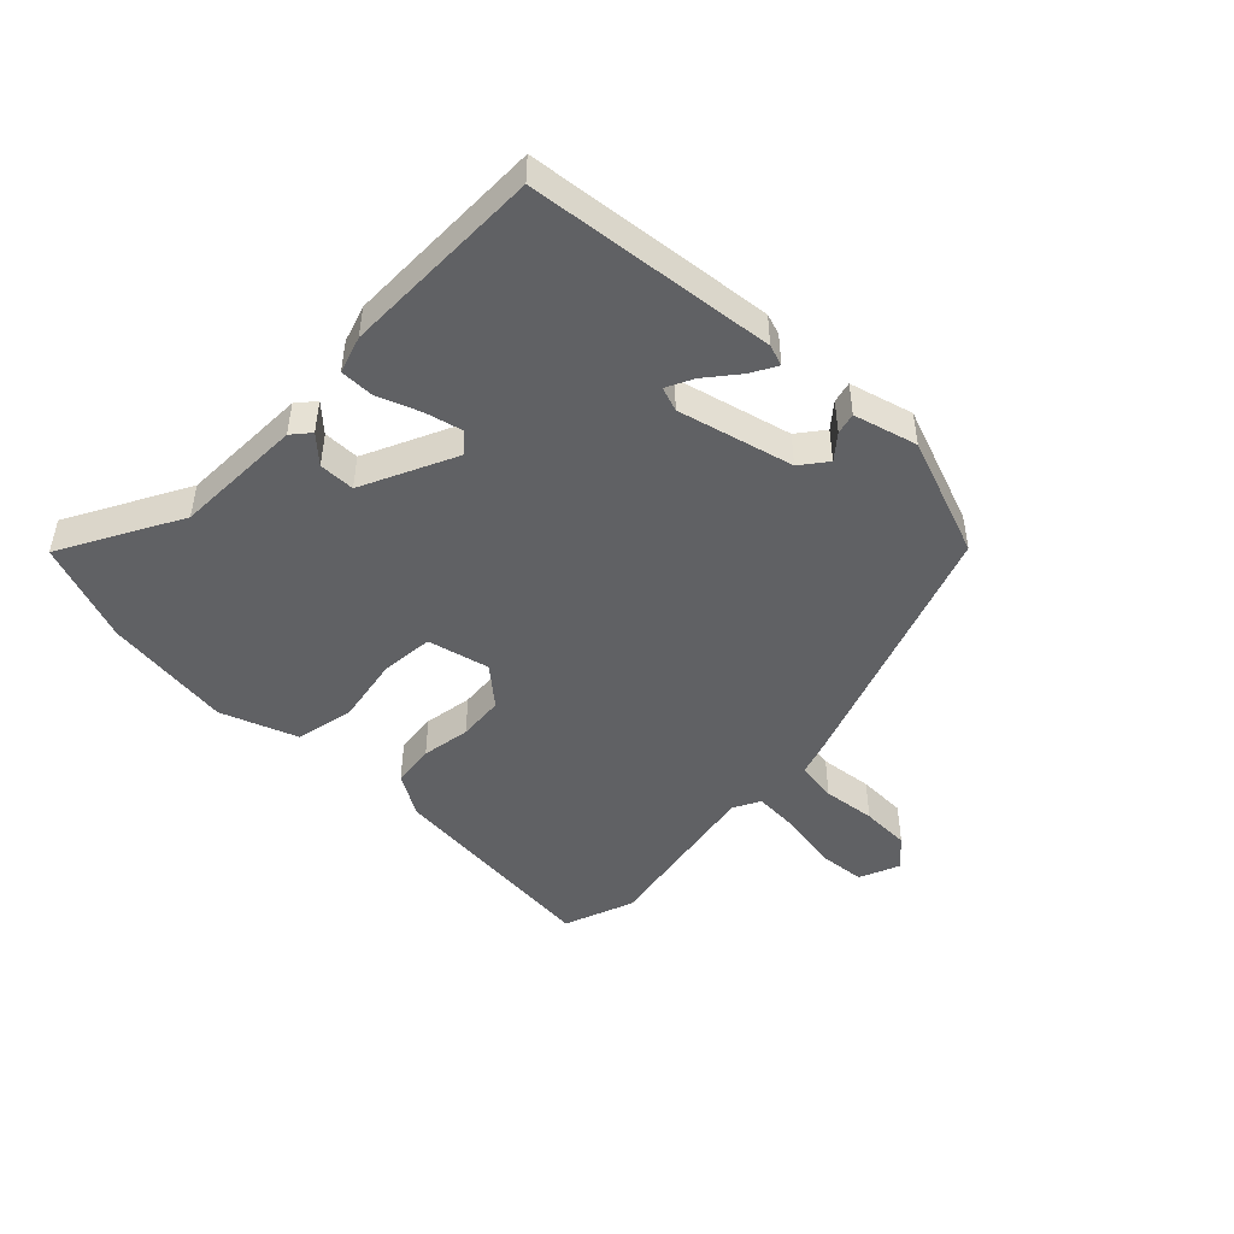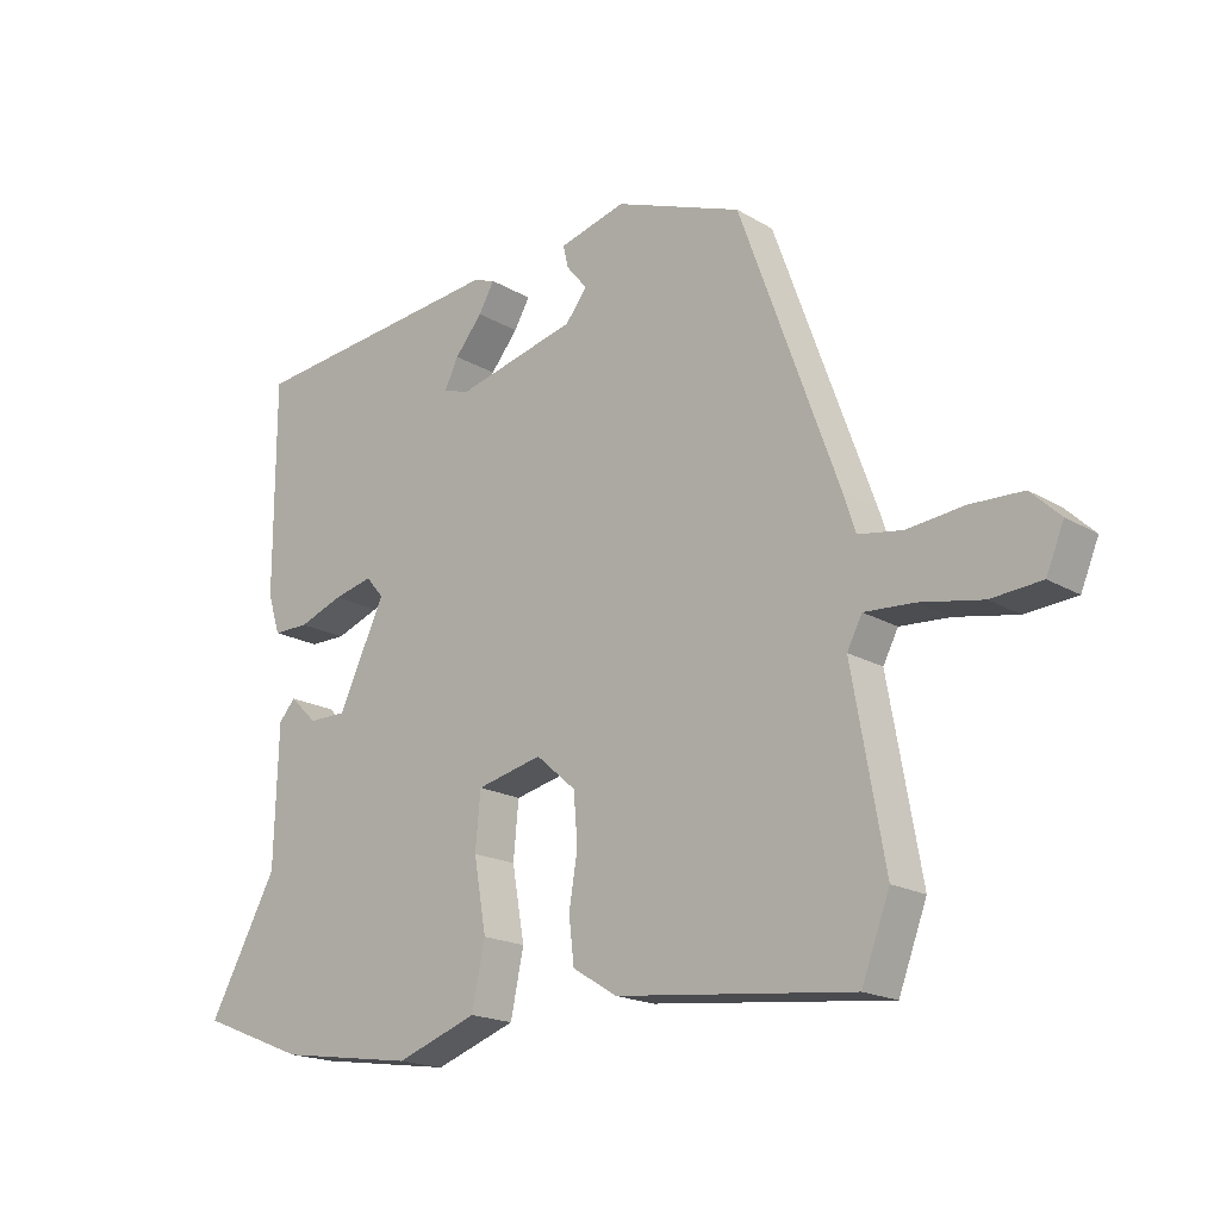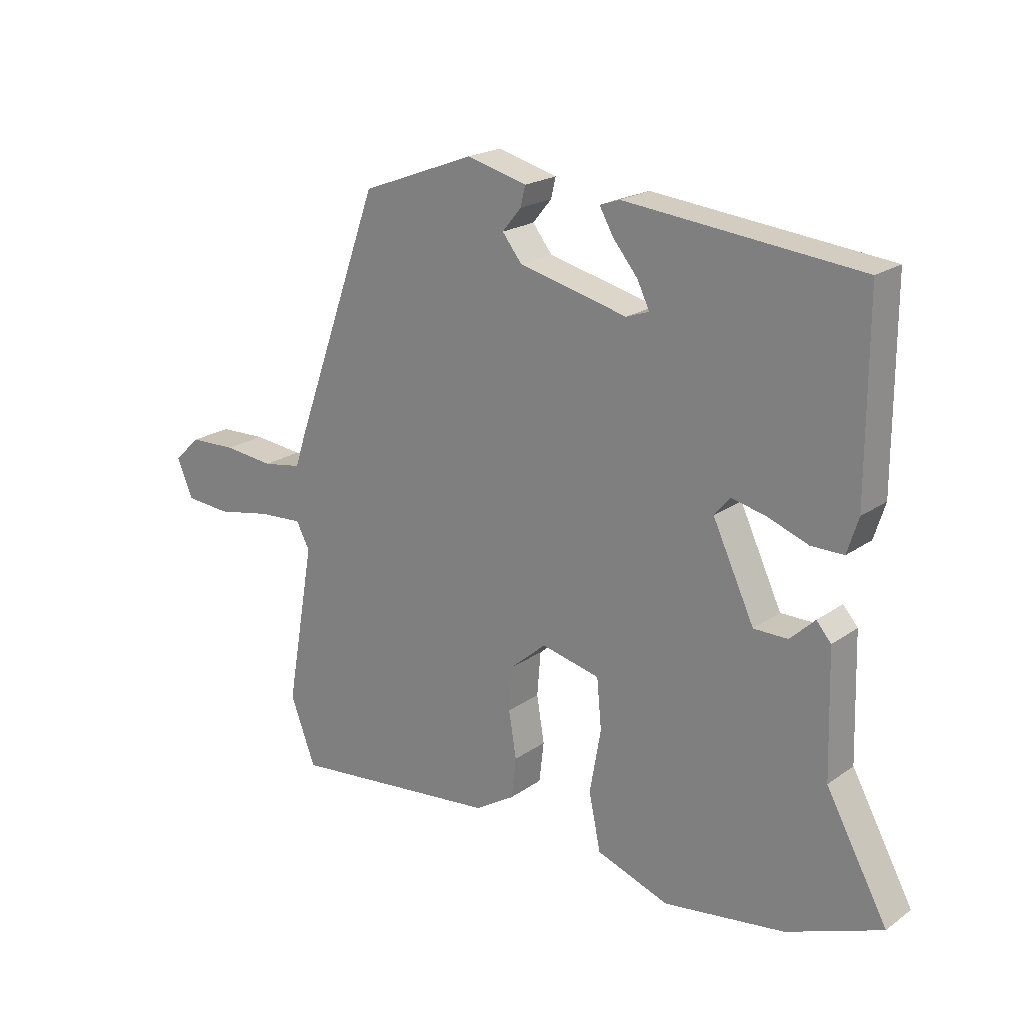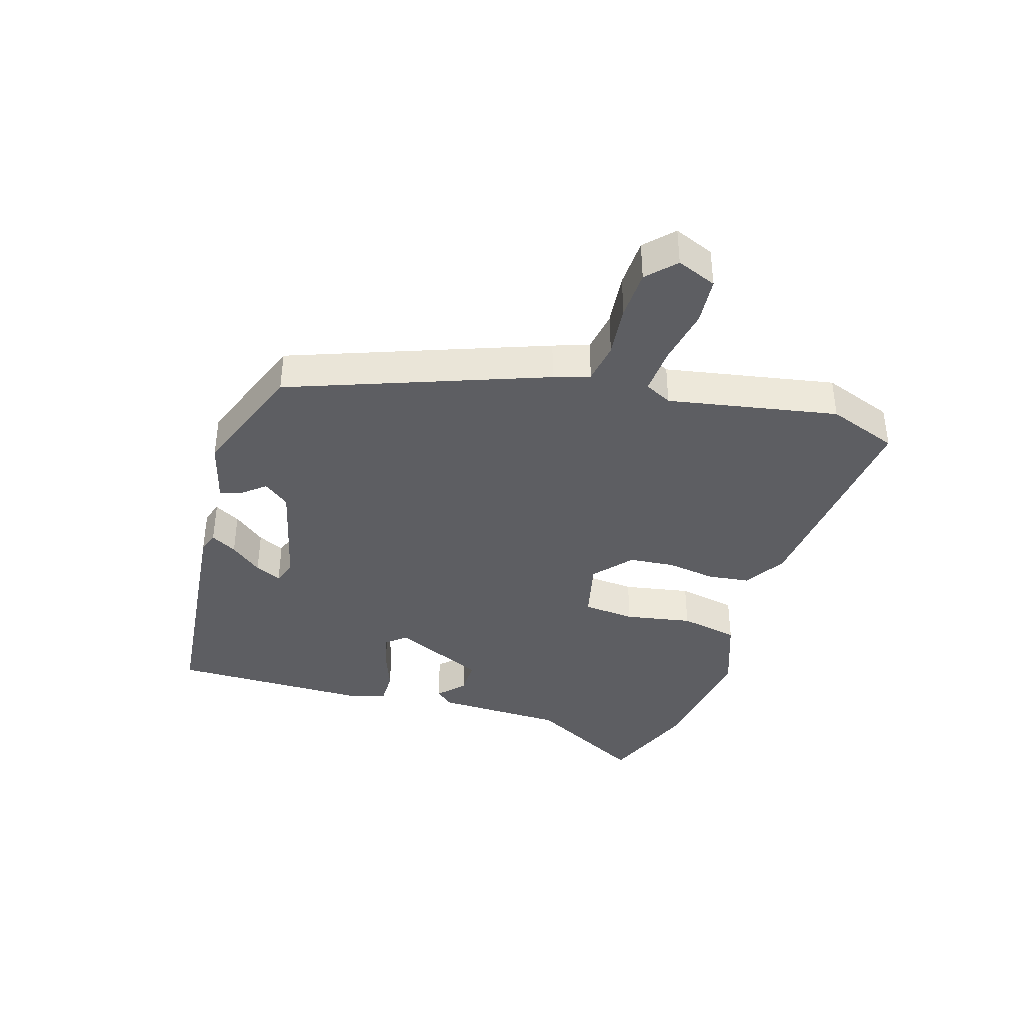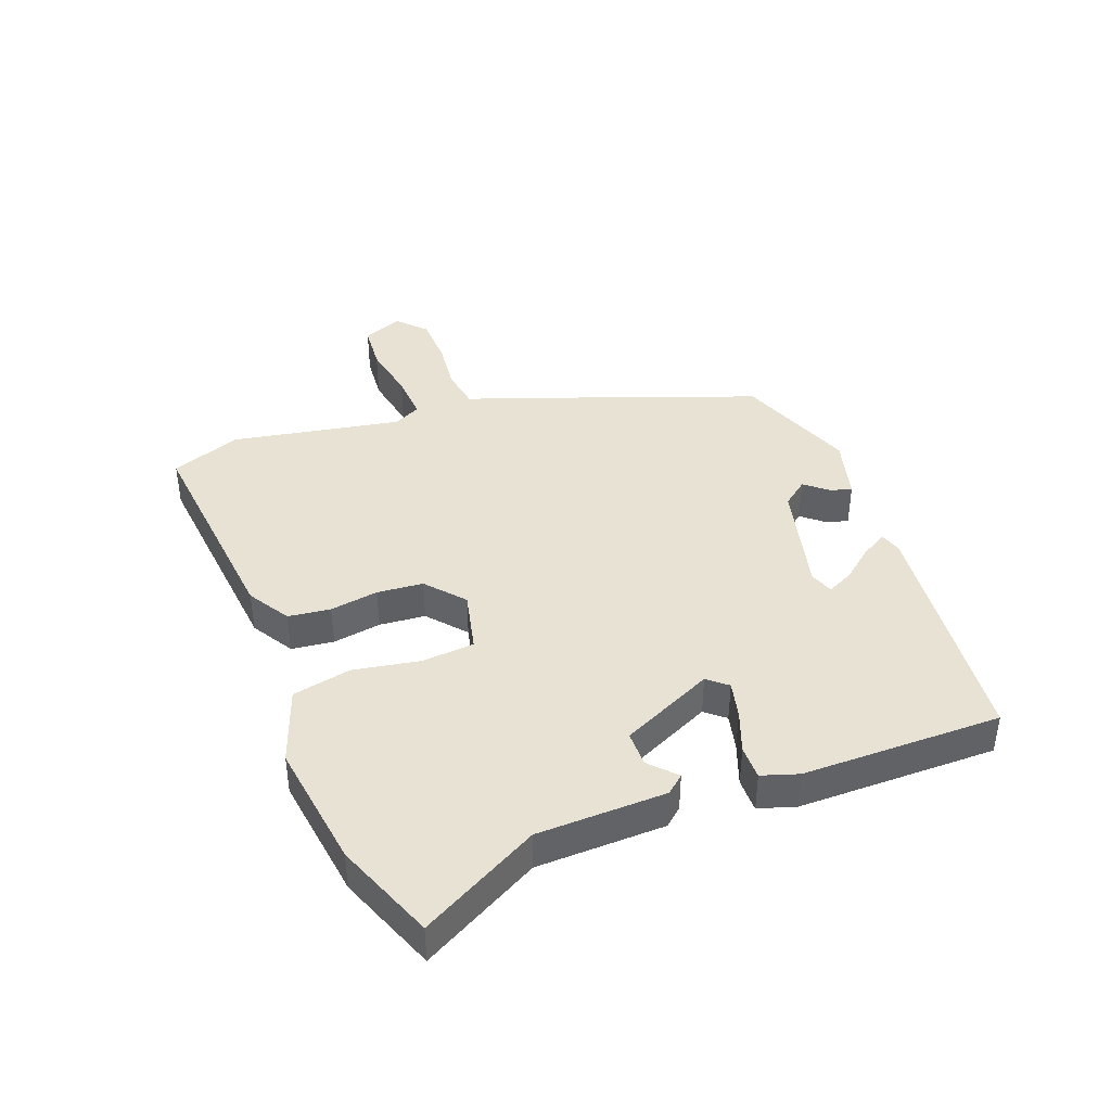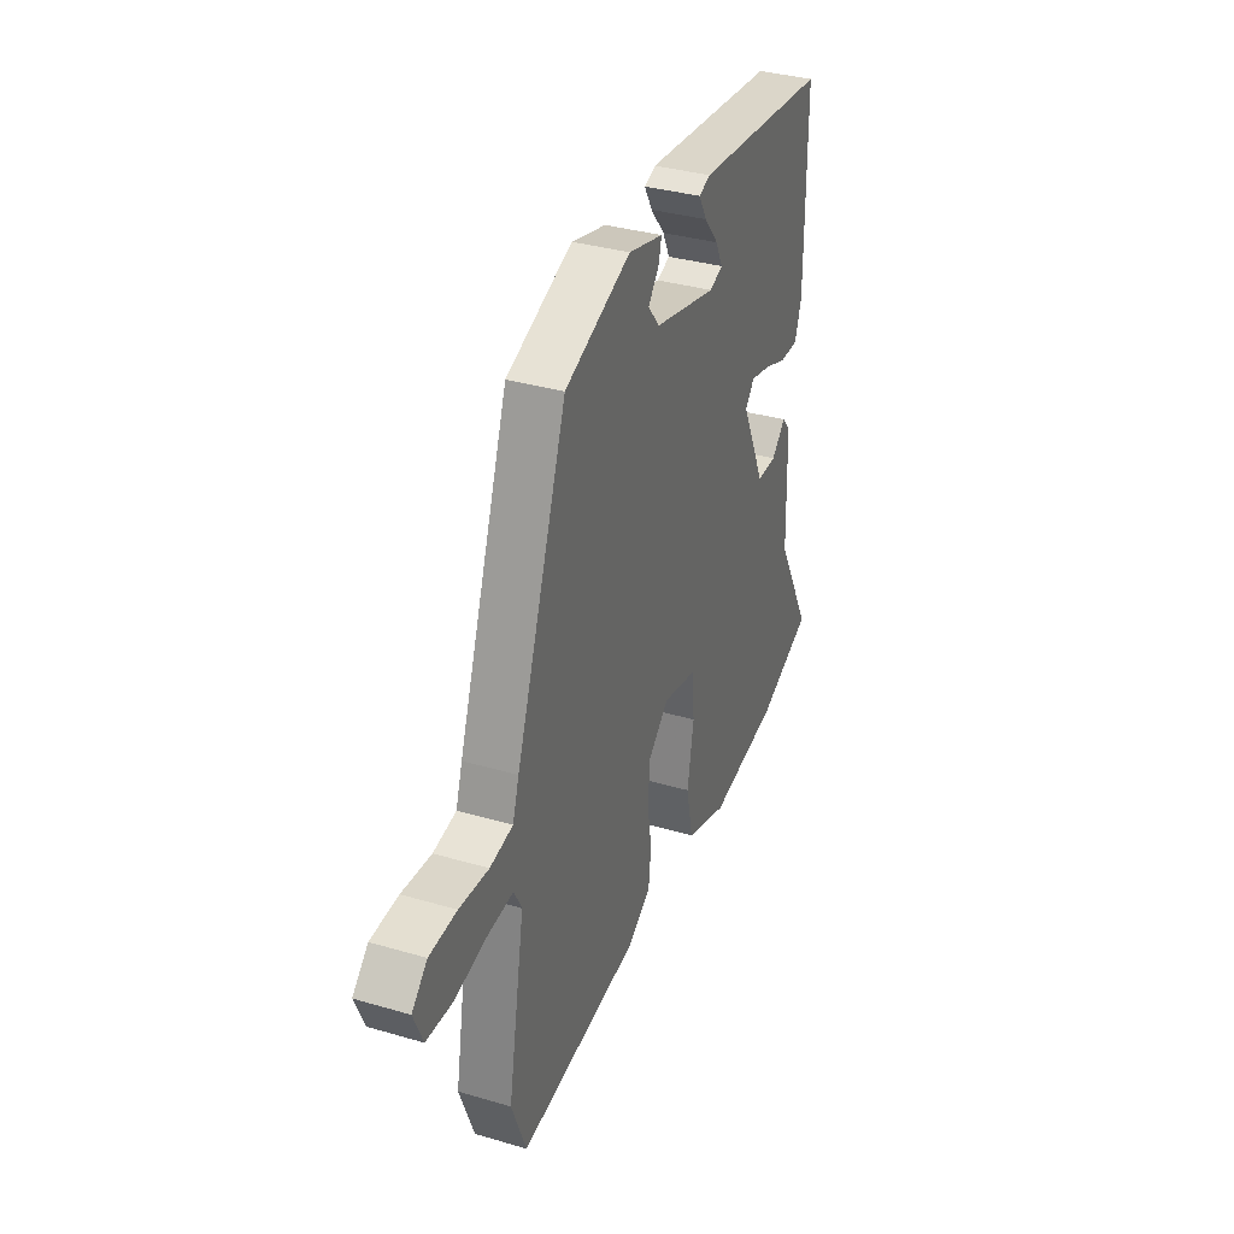
<metadata>
{"format":"obj","ext":"obj","renderer":"f3d","projection":"perspective","resolution":1024,"background":"white","views":[{"elev":-47.0,"azim":-43.9,"up":"+Y"},{"elev":-18.5,"azim":41.7,"up":"+Z"},{"elev":20.7,"azim":-141.3,"up":"+Z"},{"elev":-38.6,"azim":73.3,"up":"+Y"},{"elev":40.8,"azim":-110.5,"up":"+Y"},{"elev":35.0,"azim":111.3,"up":"+Z"}]}
</metadata>
<code>
v 0.524 0.07 -0.436
v 0.481 0.07 -0.55
v 0.121 0.07 -0.511
v 0.053 0.07 -0.469
v 0.045 0.07 -0.4
v 0.058 0.07 -0.321
v 0.052 0.07 -0.246
v -0.009 0.07 -0.193
v -0.109 0.07 -0.216
v -0.117 0.07 -0.301
v -0.098 0.07 -0.41
v -0.118 0.07 -0.506
v -0.242 0.07 -0.55
v -0.449 0.07 -0.52
v -0.611 0.07 -0.456
v -0.506 0.07 -0.264
v -0.5 0.07 -0.054
v -0.475 0.07 -0.025
v -0.433 0.07 -0.065
v -0.375 0.07 -0.065
v -0.304 0.07 0.086
v -0.331 0.07 0.118
v -0.391 0.07 0.104
v -0.459 0.07 0.079
v -0.514 0.07 0.079
v -0.533 0.07 0.139
v -0.533 0.07 0.464
v -0.135 0.07 0.504
v -0.101 0.07 0.492
v -0.125 0.07 0.45
v -0.167 0.07 0.399
v -0.188 0.07 0.356
v -0.149 0.07 0.342
v 0.036 0.07 0.387
v 0.069 0.07 0.429
v 0.037 0.07 0.468
v 0.029 0.07 0.502
v 0.131 0.07 0.529
v 0.325 0.07 0.455
v 0.475 0.07 0.039
v 0.494 0.07 -0.019
v 0.561 0.07 -0.03
v 0.647 0.07 -0.021
v 0.727 0.07 -0.024
v 0.772 0.07 -0.067
v 0.745 0.07 -0.132
v 0.668 0.07 -0.138
v 0.574 0.07 -0.12
v 0.498 0.07 -0.115
v 0.475 0.07 -0.159
v 0.524 0 -0.436
v 0.481 0 -0.55
v 0.121 0 -0.511
v 0.053 0 -0.469
v 0.045 0 -0.4
v 0.058 0 -0.321
v 0.052 0 -0.246
v -0.009 0 -0.193
v -0.109 0 -0.216
v -0.117 0 -0.301
v -0.098 0 -0.41
v -0.118 0 -0.506
v -0.242 0 -0.55
v -0.449 0 -0.52
v -0.611 0 -0.456
v -0.506 0 -0.264
v -0.5 0 -0.054
v -0.475 0 -0.025
v -0.433 0 -0.065
v -0.375 0 -0.065
v -0.304 0 0.086
v -0.331 0 0.118
v -0.391 0 0.104
v -0.459 0 0.079
v -0.514 0 0.079
v -0.533 0 0.139
v -0.533 0 0.464
v -0.135 0 0.504
v -0.101 0 0.492
v -0.125 0 0.45
v -0.167 0 0.399
v -0.188 0 0.356
v -0.149 0 0.342
v 0.036 0 0.387
v 0.069 0 0.429
v 0.037 0 0.468
v 0.029 0 0.502
v 0.131 0 0.529
v 0.325 0 0.455
v 0.475 0 0.039
v 0.494 0 -0.019
v 0.561 0 -0.03
v 0.647 0 -0.021
v 0.727 0 -0.024
v 0.772 0 -0.067
v 0.745 0 -0.132
v 0.668 0 -0.138
v 0.574 0 -0.12
v 0.498 0 -0.115
v 0.475 0 -0.159
f 46 47 48
f 45 46 48
f 44 45 48
f 43 44 48
f 42 43 48
f 41 42 48 49
f 39 40 41
f 38 39 41
f 37 38 41
f 36 37 41
f 35 36 41
f 41 49 50
f 35 41 50
f 34 35 50
f 29 30 31
f 28 29 31
f 27 28 31
f 26 27 31
f 25 26 31
f 24 25 31
f 23 24 31 32
f 22 23 32 33
f 16 17 18 19
f 16 19 20
f 15 16 20
f 14 15 20
f 13 14 20
f 12 13 20
f 11 12 20
f 10 11 20
f 9 10 20 21
f 4 5 6
f 3 4 6
f 2 3 6
f 1 2 6
f 50 1 6
f 50 6 7
f 50 7 8
f 34 50 8
f 33 34 8
f 22 33 8
f 21 22 8
f 8 9 21
f 98 97 96
f 98 96 95
f 98 95 94
f 98 94 93
f 98 93 92
f 99 98 92 91
f 91 90 89
f 91 89 88
f 91 88 87
f 91 87 86
f 91 86 85
f 100 99 91
f 100 91 85
f 100 85 84
f 81 80 79
f 81 79 78
f 81 78 77
f 81 77 76
f 81 76 75
f 81 75 74
f 82 81 74 73
f 83 82 73 72
f 69 68 67 66
f 70 69 66
f 70 66 65
f 70 65 64
f 70 64 63
f 70 63 62
f 70 62 61
f 70 61 60
f 71 70 60 59
f 56 55 54
f 56 54 53
f 56 53 52
f 56 52 51
f 56 51 100
f 57 56 100
f 58 57 100
f 58 100 84
f 58 84 83
f 58 83 72
f 58 72 71
f 71 59 58
f 1 51 52 2
f 2 52 53 3
f 3 53 54 4
f 4 54 55 5
f 5 55 56 6
f 6 56 57 7
f 7 57 58 8
f 8 58 59 9
f 9 59 60 10
f 10 60 61 11
f 11 61 62 12
f 12 62 63 13
f 13 63 64 14
f 14 64 65 15
f 15 65 66 16
f 16 66 67 17
f 17 67 68 18
f 18 68 69 19
f 19 69 70 20
f 20 70 71 21
f 21 71 72 22
f 22 72 73 23
f 23 73 74 24
f 24 74 75 25
f 25 75 76 26
f 26 76 77 27
f 27 77 78 28
f 28 78 79 29
f 29 79 80 30
f 30 80 81 31
f 31 81 82 32
f 32 82 83 33
f 33 83 84 34
f 34 84 85 35
f 35 85 86 36
f 36 86 87 37
f 37 87 88 38
f 38 88 89 39
f 39 89 90 40
f 40 90 91 41
f 41 91 92 42
f 42 92 93 43
f 43 93 94 44
f 44 94 95 45
f 45 95 96 46
f 46 96 97 47
f 47 97 98 48
f 48 98 99 49
f 49 99 100 50
f 50 100 51 1

</code>
